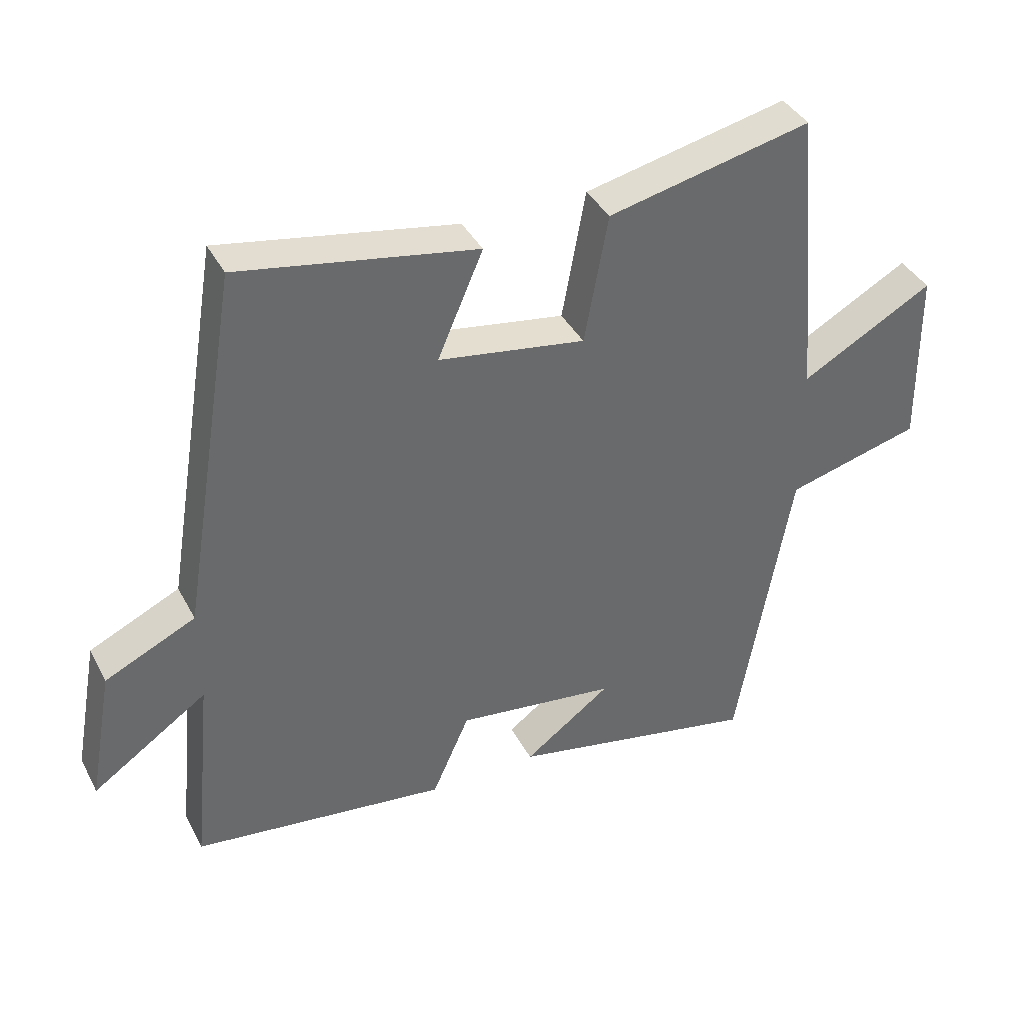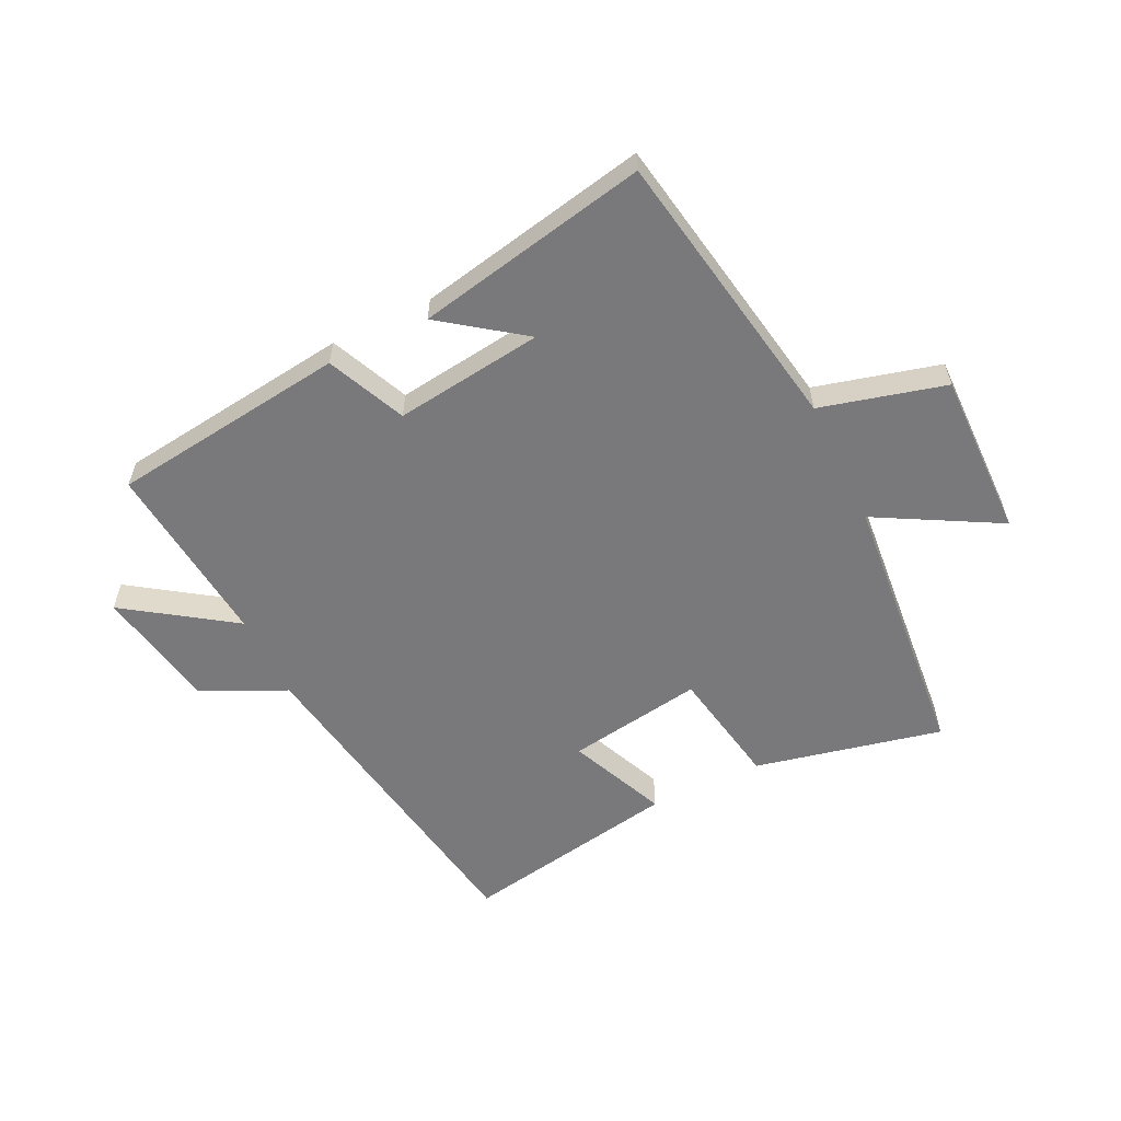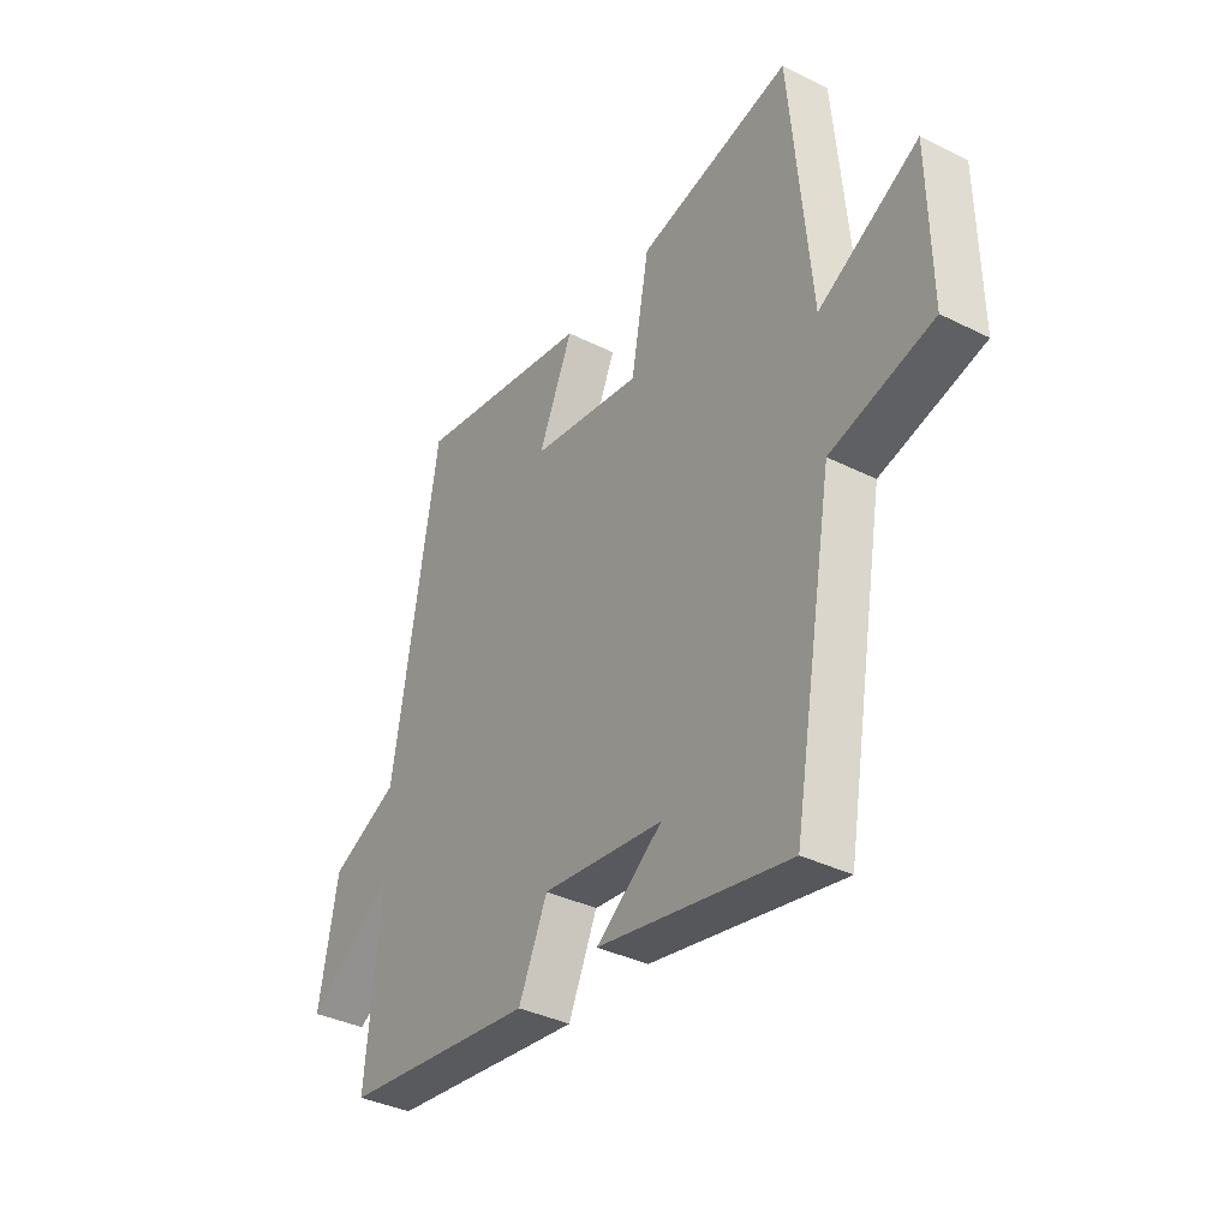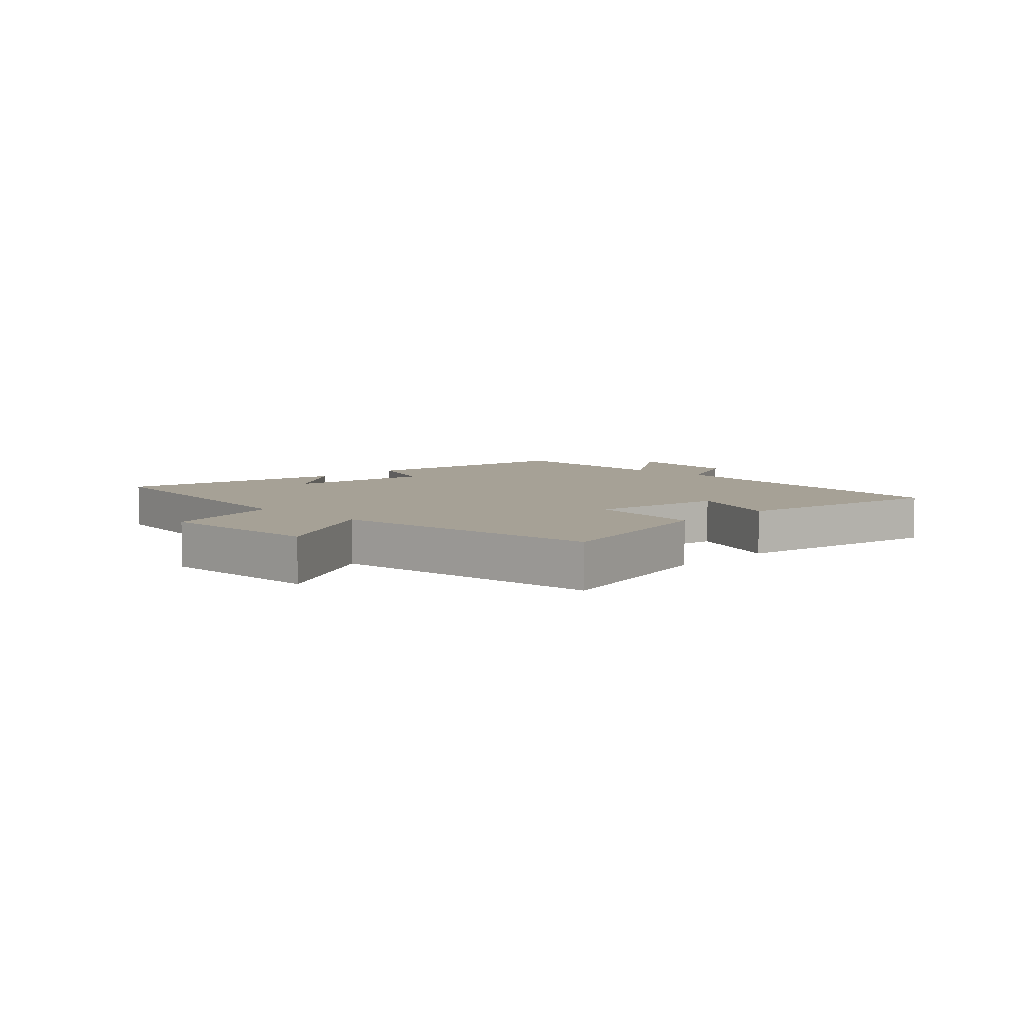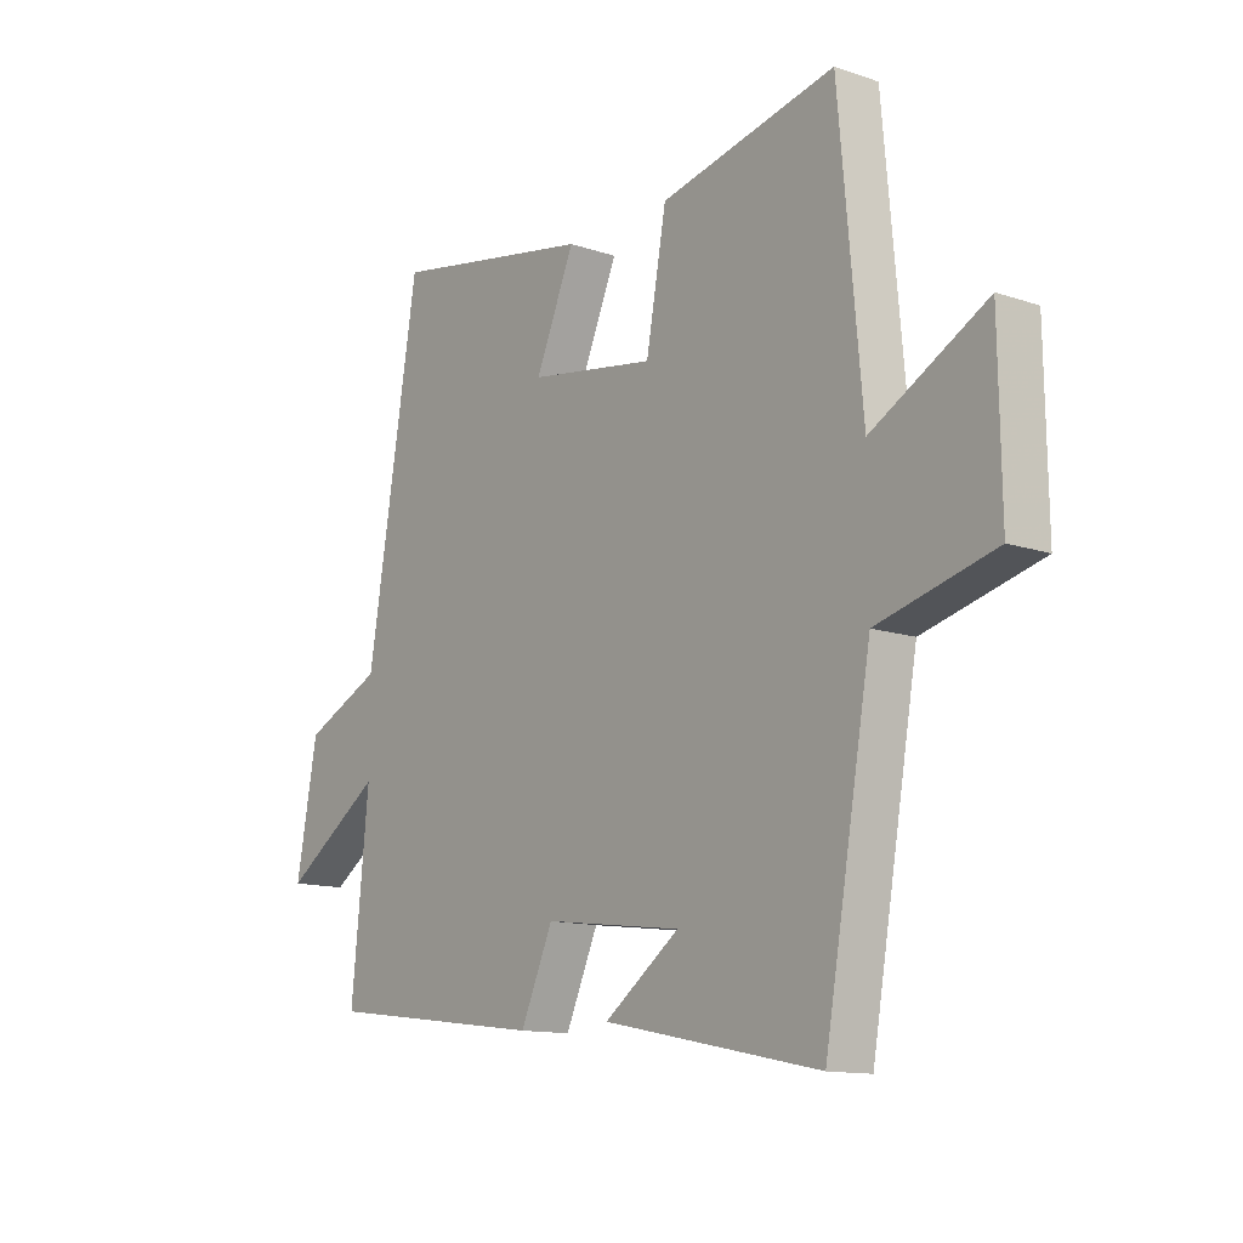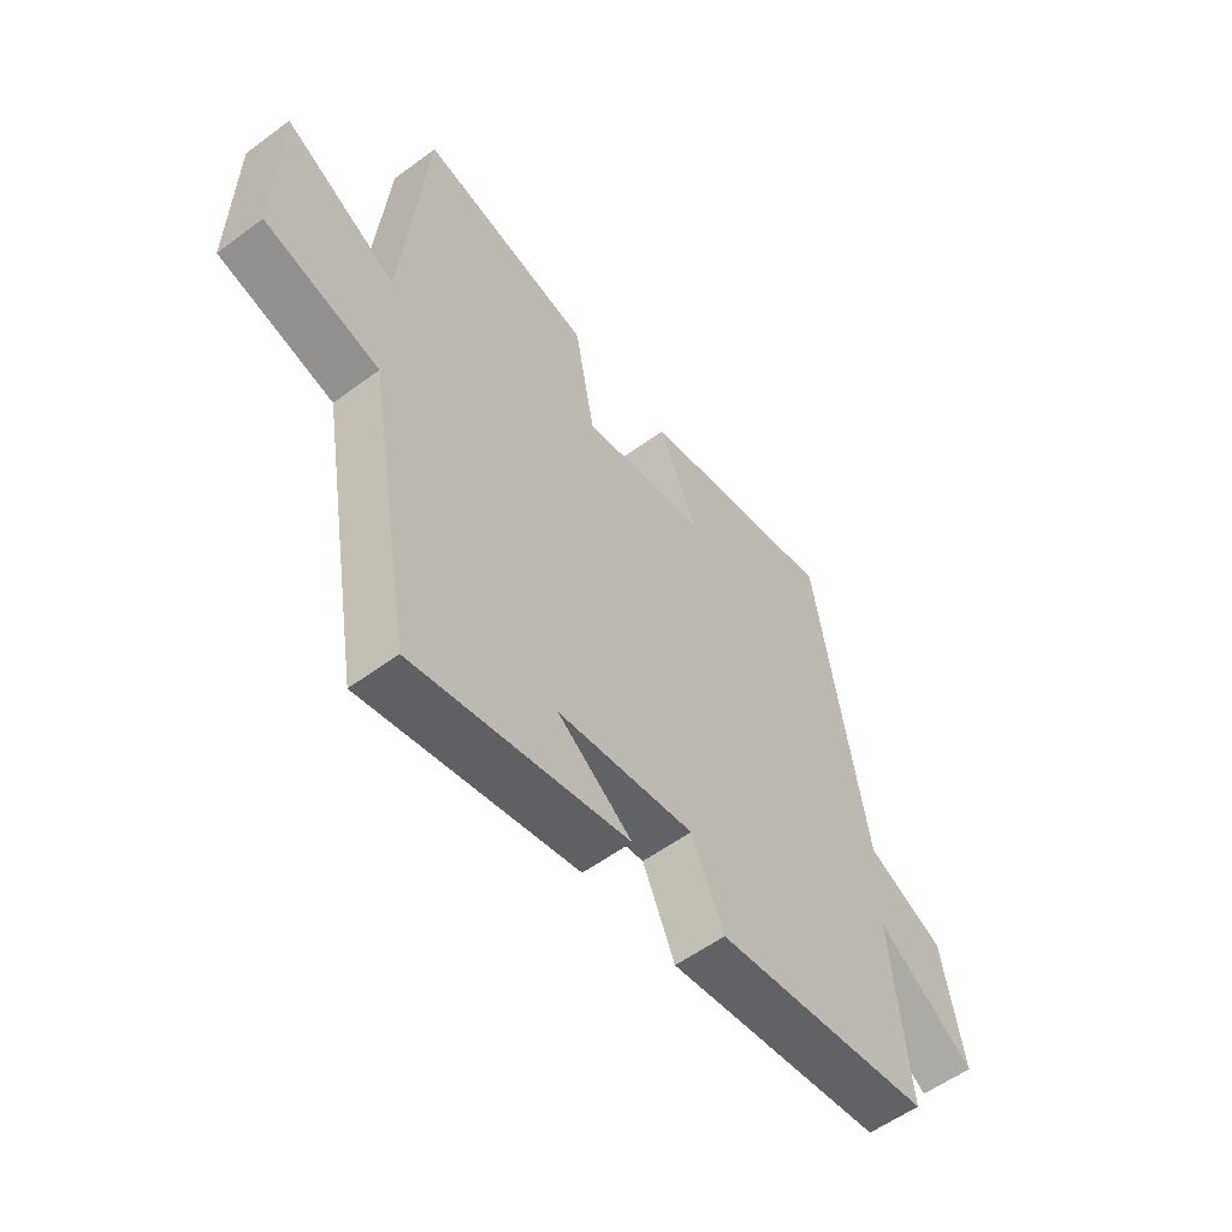
<metadata>
{"format":"obj","ext":"obj","renderer":"f3d","projection":"perspective","resolution":1024,"background":"white","views":[{"elev":39.2,"azim":154.4,"up":"+Z"},{"elev":-57.9,"azim":-154.2,"up":"+Y"},{"elev":-36.7,"azim":-122.9,"up":"+Z"},{"elev":6.2,"azim":-45.9,"up":"+Y"},{"elev":-12.8,"azim":-128.0,"up":"+Z"},{"elev":-56.1,"azim":-52.2,"up":"+Z"}]}
</metadata>
<code>
v 0.408 0.07 0.565
v 0.5 0.07 0.009
v 0.639 0.07 -0.056
v 0.677 0.07 -0.262
v 0.5 0.07 -0.141
v 0.531 0.07 -0.45
v 0.139 0.07 -0.5
v 0.081 0.07 -0.37
v -0.165 0.07 -0.402
v -0.031 0.07 -0.5
v -0.417 0.07 -0.578
v -0.5 0.07 -0.104
v -0.707 0.07 -0.05
v -0.703 0.07 0.226
v -0.5 0.07 0.114
v -0.459 0.07 0.569
v -0.147 0.07 0.5
v -0.111 0.07 0.302
v 0.115 0.07 0.338
v 0.045 0.07 0.5
v 0.408 0 0.565
v 0.5 0 0.009
v 0.639 0 -0.056
v 0.677 0 -0.262
v 0.5 0 -0.141
v 0.531 0 -0.45
v 0.139 0 -0.5
v 0.081 0 -0.37
v -0.165 0 -0.402
v -0.031 0 -0.5
v -0.417 0 -0.578
v -0.5 0 -0.104
v -0.707 0 -0.05
v -0.703 0 0.226
v -0.5 0 0.114
v -0.459 0 0.569
v -0.147 0 0.5
v -0.111 0 0.302
v 0.115 0 0.338
v 0.045 0 0.5
f 19 20 1 2
f 18 19 2
f 15 16 17 18
f 15 18 2
f 12 13 14 15
f 9 10 11
f 9 11 12 15
f 5 6 7 8
f 5 8 9 15
f 3 4 5
f 2 3 5 15
f 22 21 40 39
f 22 39 38
f 38 37 36 35
f 22 38 35
f 35 34 33 32
f 31 30 29
f 35 32 31 29
f 28 27 26 25
f 35 29 28 25
f 25 24 23
f 35 25 23 22
f 1 21 22 2
f 2 22 23 3
f 3 23 24 4
f 4 24 25 5
f 5 25 26 6
f 6 26 27 7
f 7 27 28 8
f 8 28 29 9
f 9 29 30 10
f 10 30 31 11
f 11 31 32 12
f 12 32 33 13
f 13 33 34 14
f 14 34 35 15
f 15 35 36 16
f 16 36 37 17
f 17 37 38 18
f 18 38 39 19
f 19 39 40 20
f 20 40 21 1

</code>
